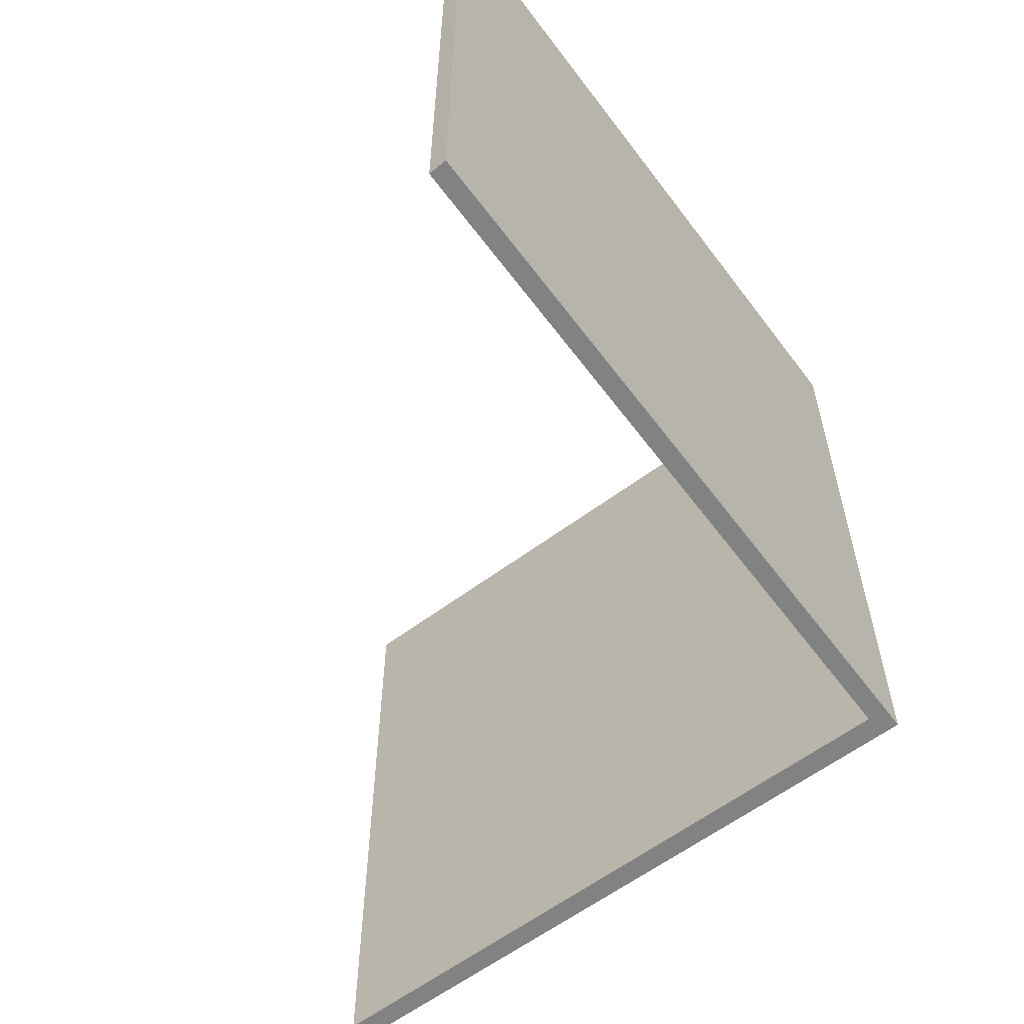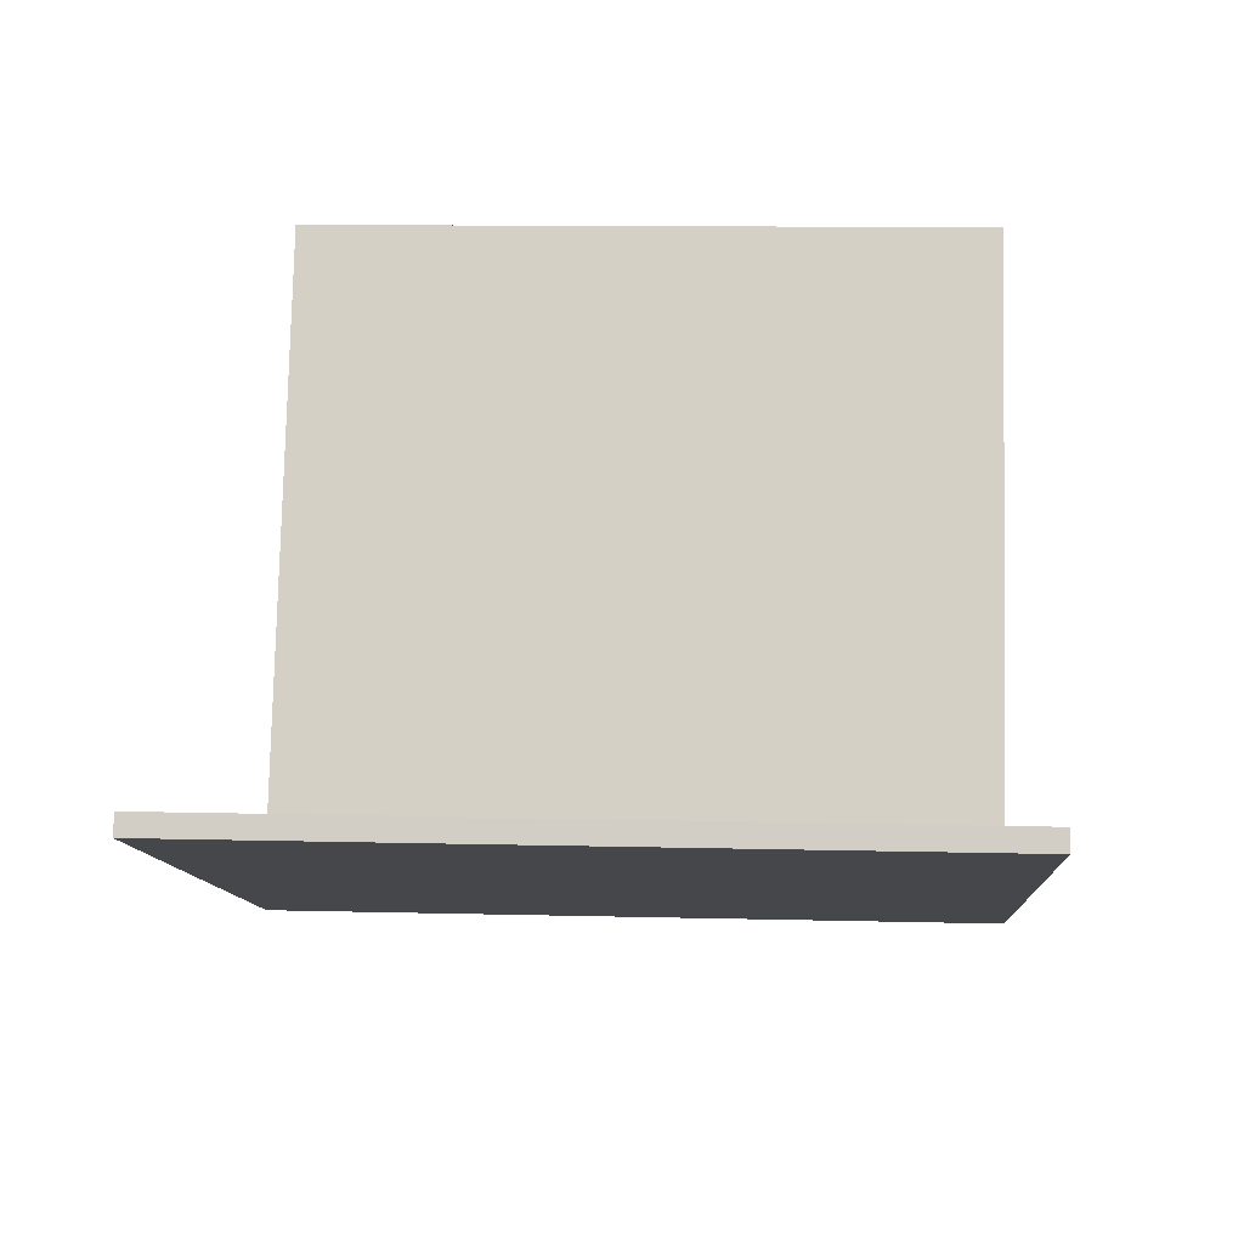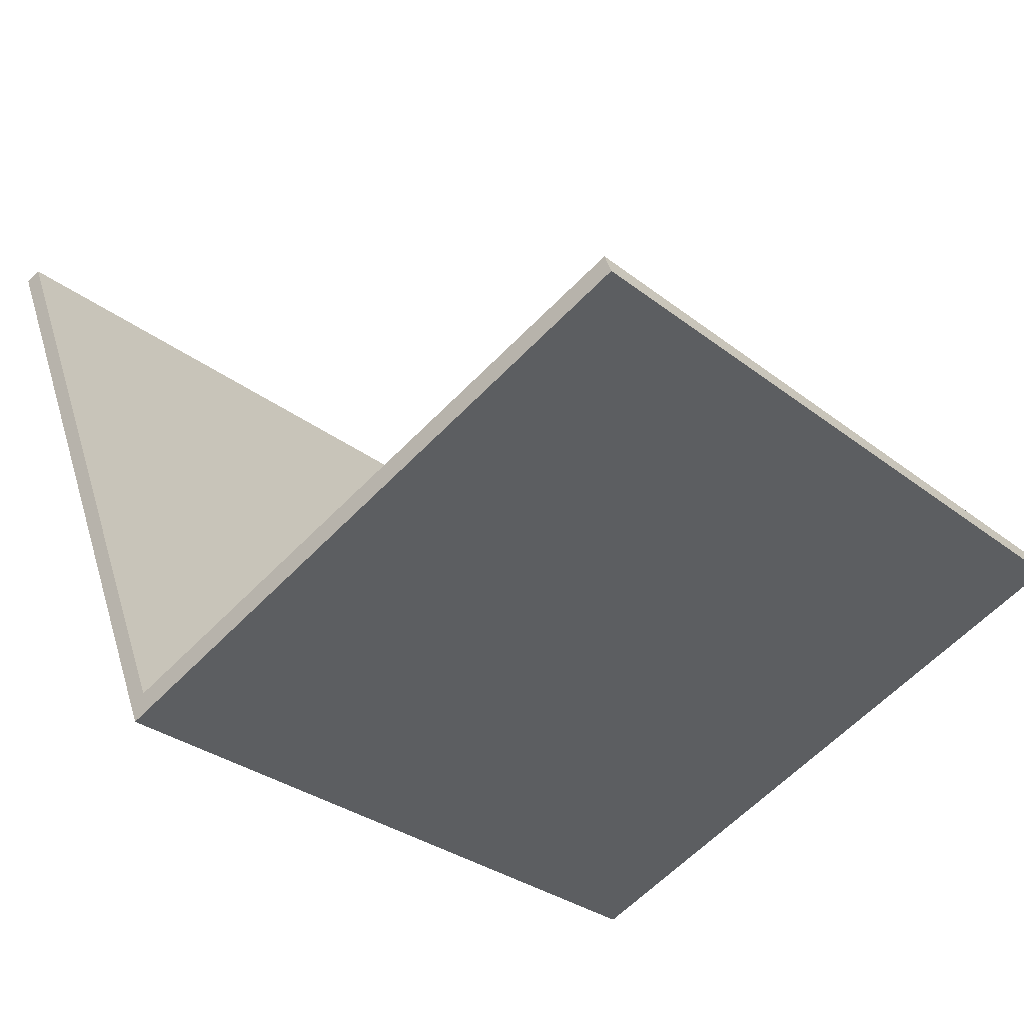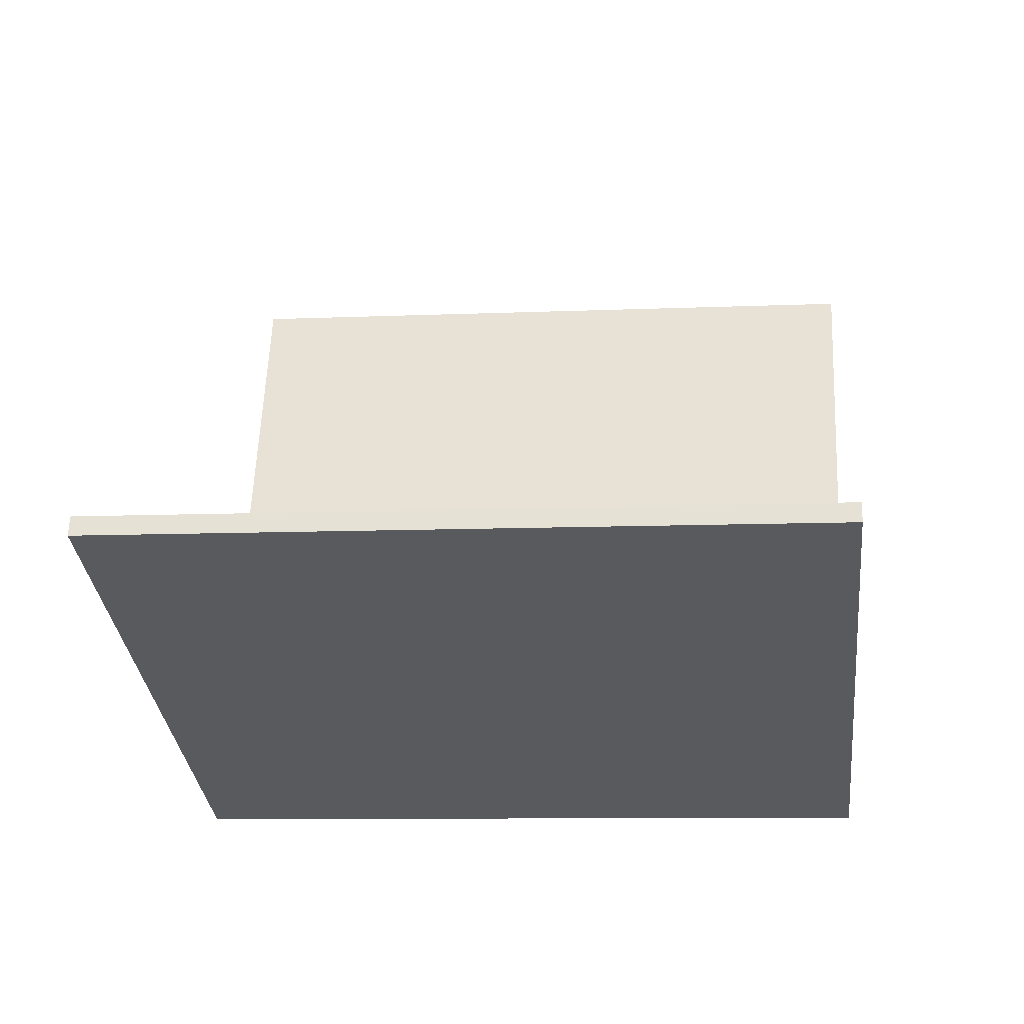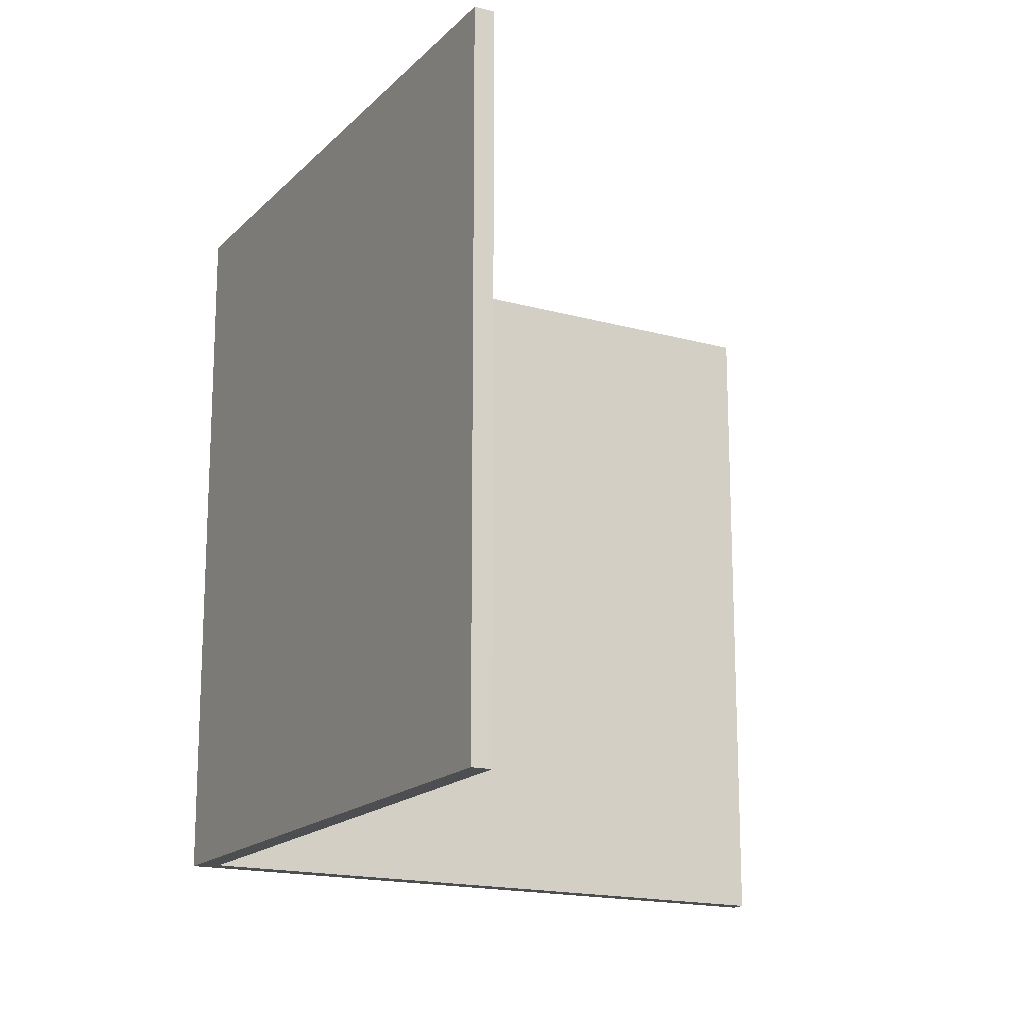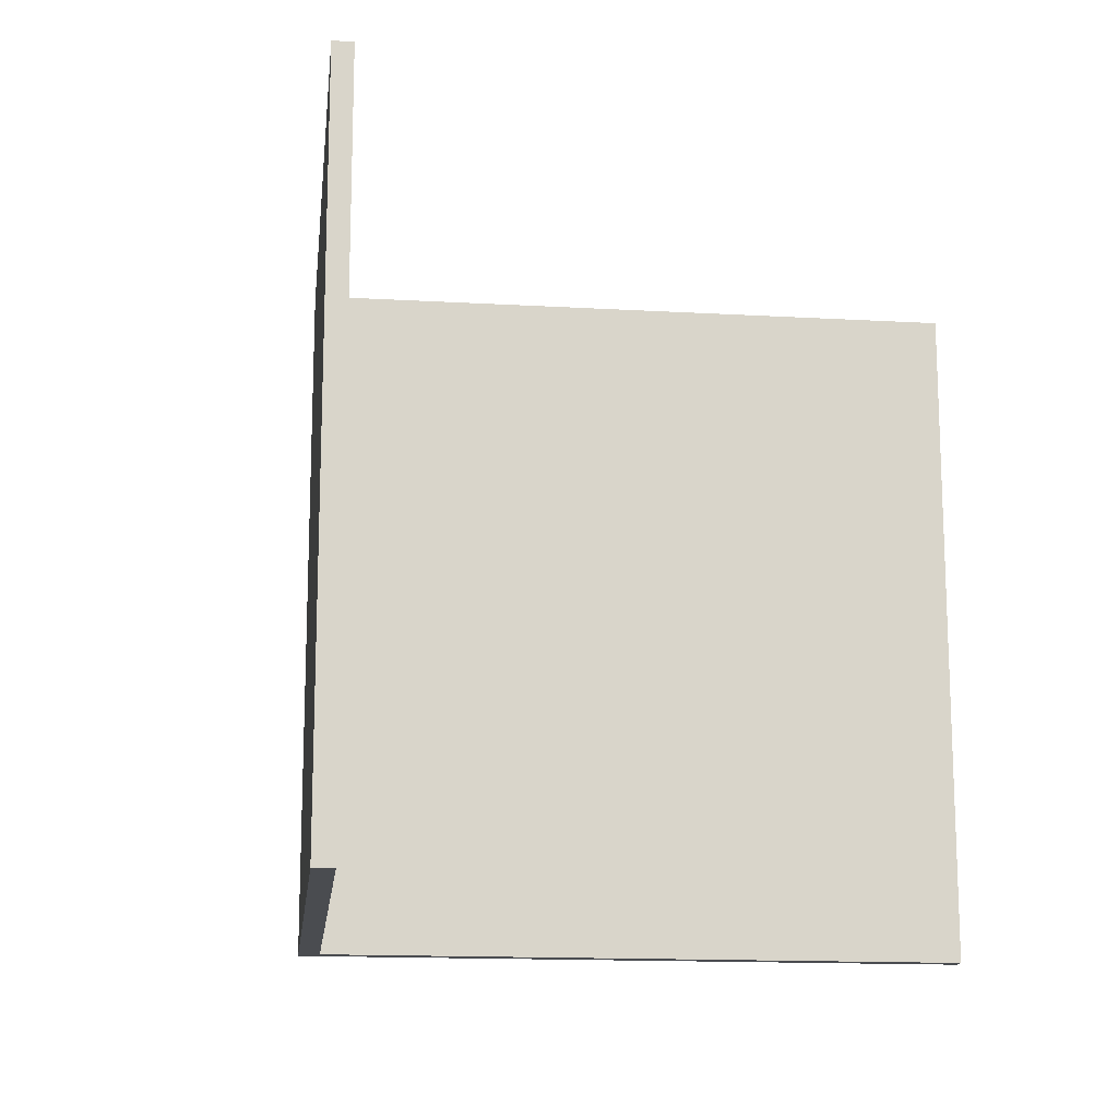
<metadata>
{"format":"obj","ext":"obj","renderer":"f3d","projection":"perspective","resolution":1024,"background":"white","views":[{"elev":-60.6,"azim":59.3,"up":"+Y"},{"elev":11.5,"azim":-86.5,"up":"+Z"},{"elev":-30.2,"azim":-138.5,"up":"+Z"},{"elev":-9.0,"azim":-83.5,"up":"+Z"},{"elev":-17.0,"azim":-96.4,"up":"+Y"},{"elev":-15.0,"azim":-74.3,"up":"+Y"}]}
</metadata>
<code>
v  0 24.55 1.504e-15
v  0.244 24.55 0.648
v  7.544 24.55 -3.075
v  19.99 24.55 -7.345
v  20.29 24.55 -8.272
v  28.92 24.55 13.98
v  29.51 24.55 13.78
v  28.92 -8.558e-16 13.98
v  29.51 -8.435e-16 13.78
v  0.244 -3.968e-17 0.648
v  19.99 4.498e-16 -7.345
v  20.29 5.065e-16 -8.272
v  0 0 0
v  7.544 1.883e-16 -3.075
g defaultobject
f 1 2 3
f 4 3 2
f 5 3 4
f 6 5 4
f 7 5 6
f 8 7 6
f 7 8 9
f 10 4 2
f 4 10 11
f 9 5 7
f 5 9 12
f 12 3 5
f 3 12 1
f 1 12 13
f 13 12 14
f 13 2 1
f 2 13 10
f 11 6 4
f 6 11 8
f 13 14 10
f 11 10 14
f 12 11 14
f 9 11 12
f 8 11 9

</code>
